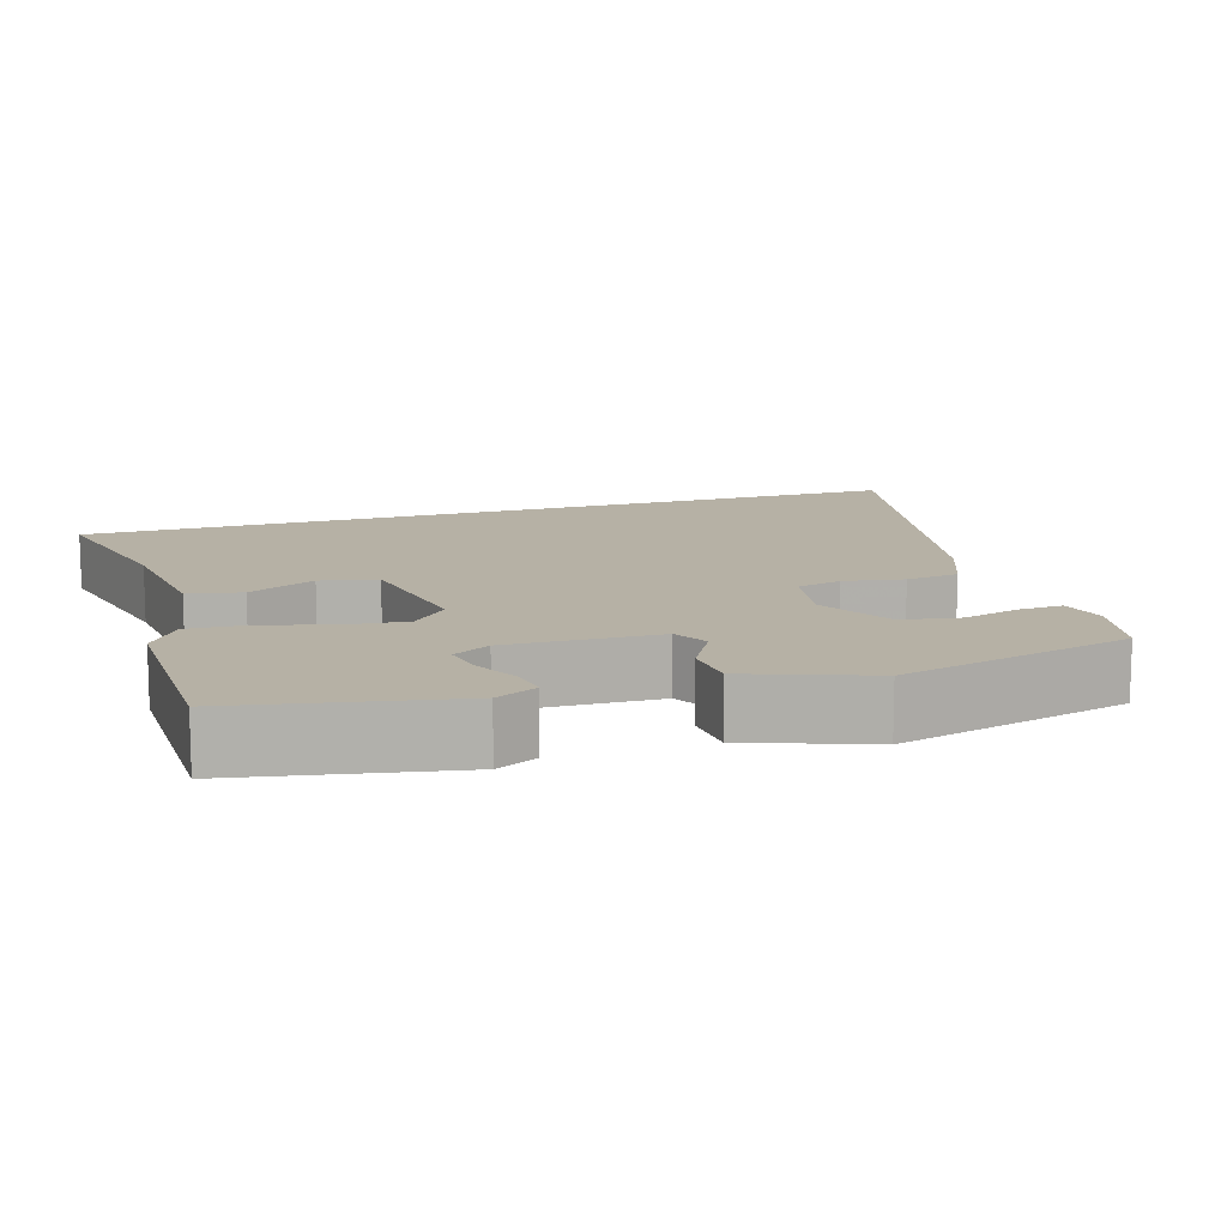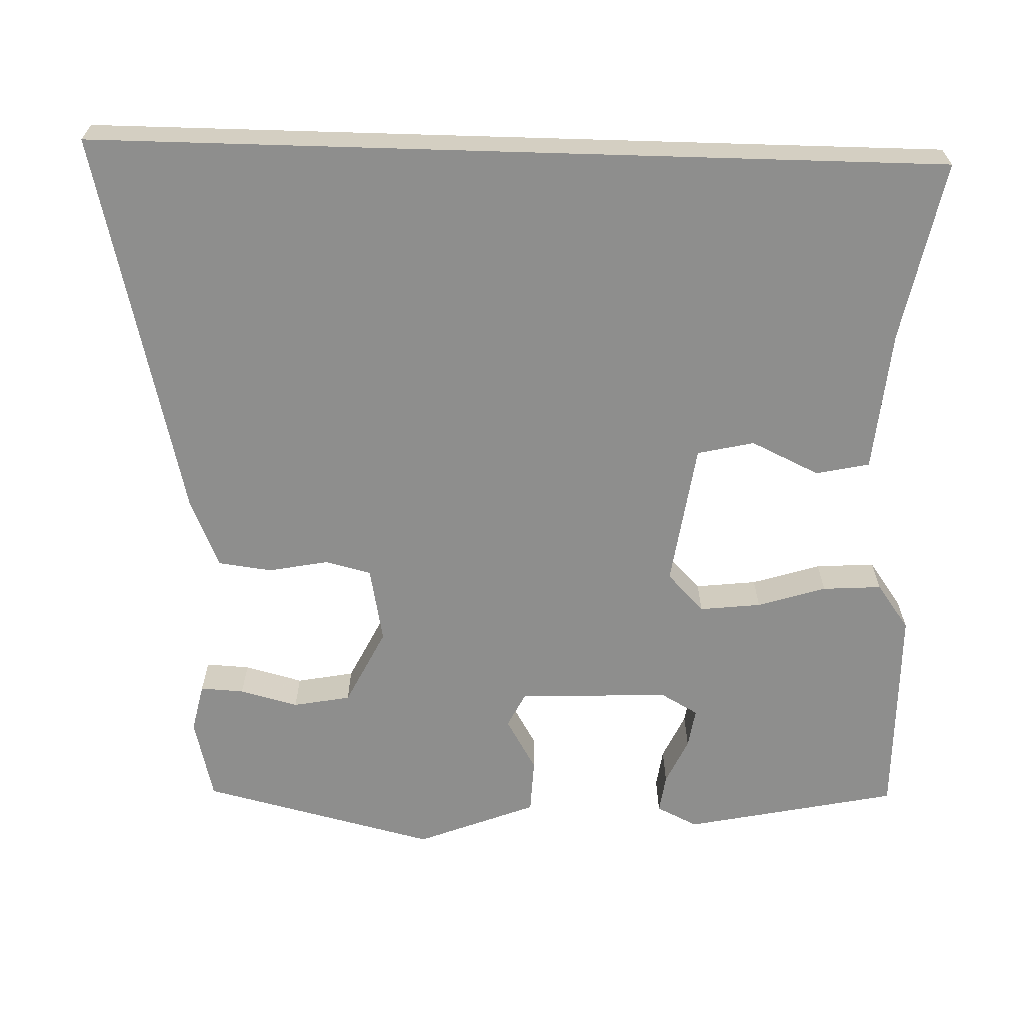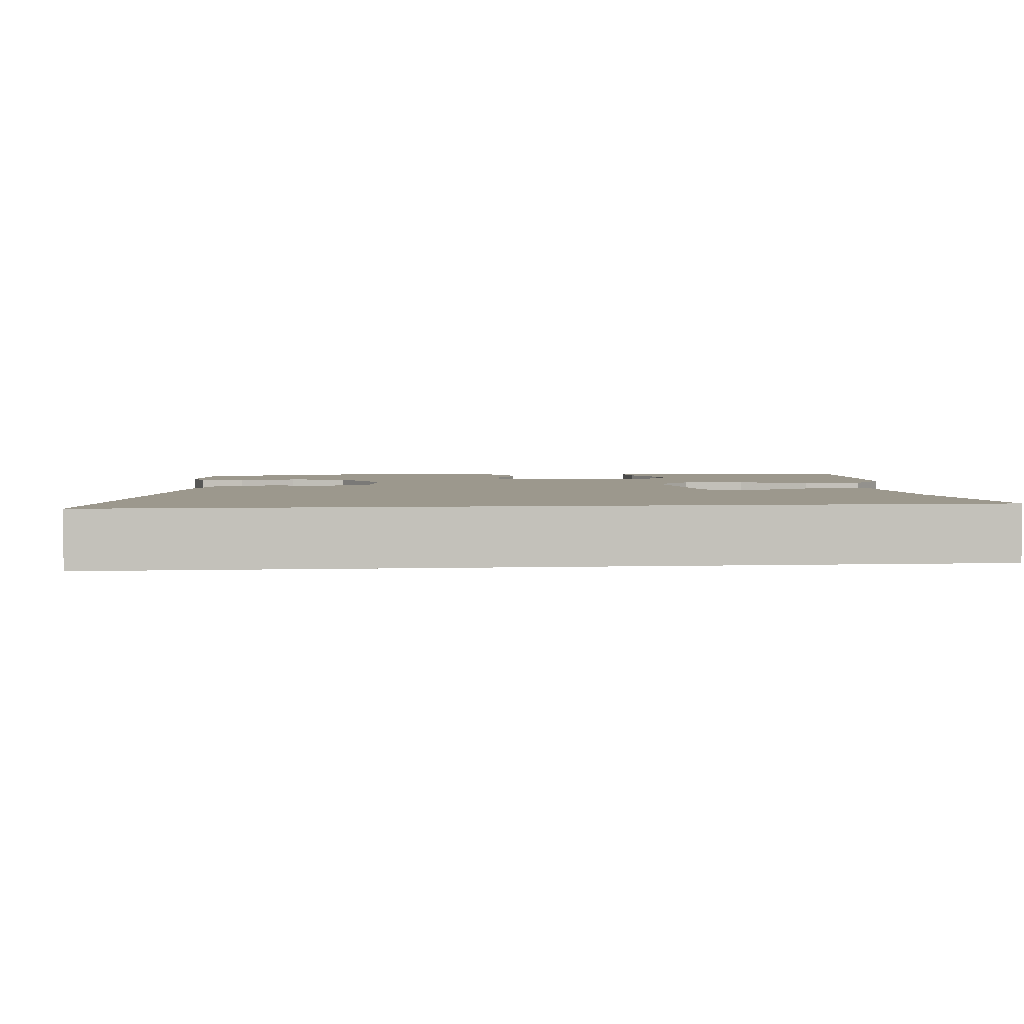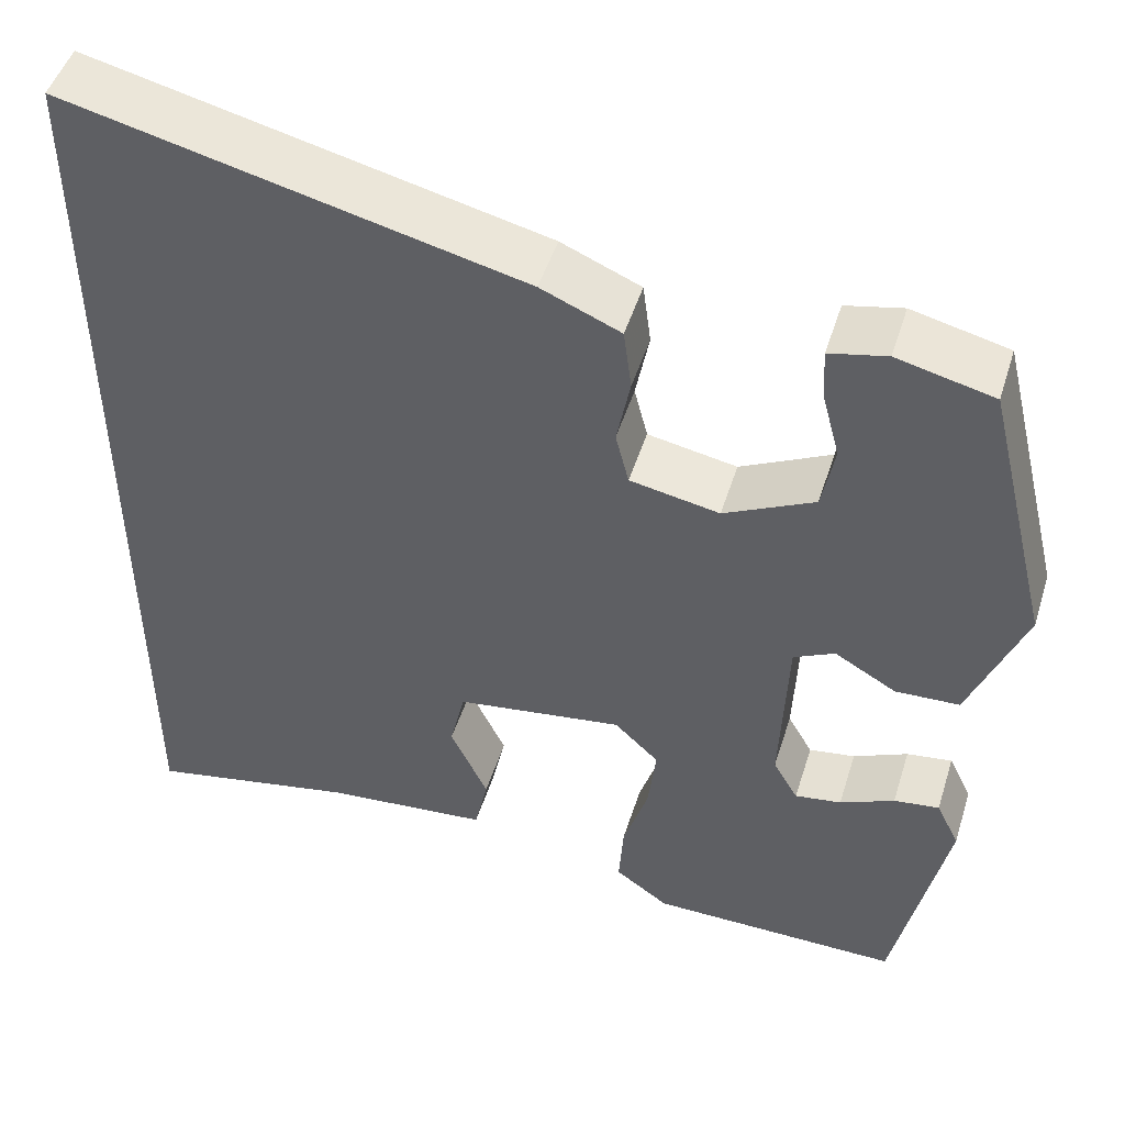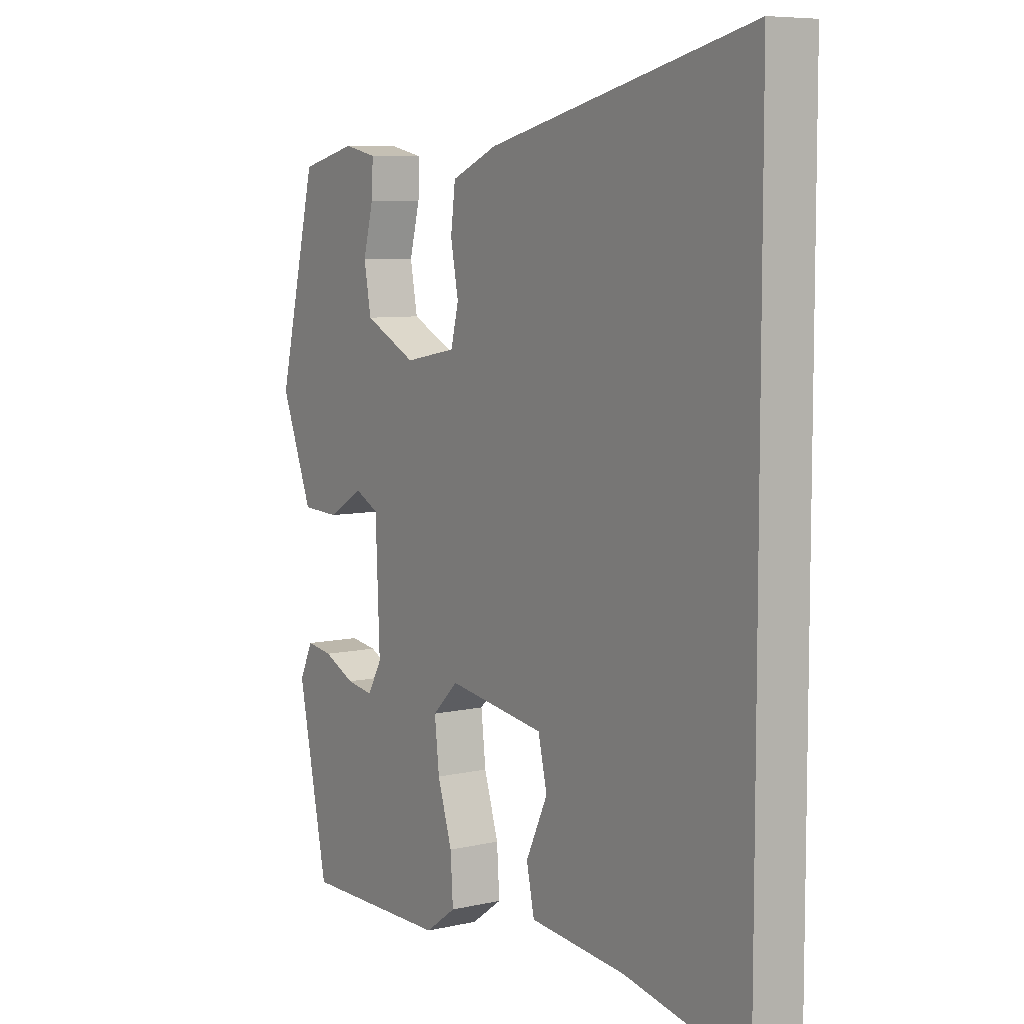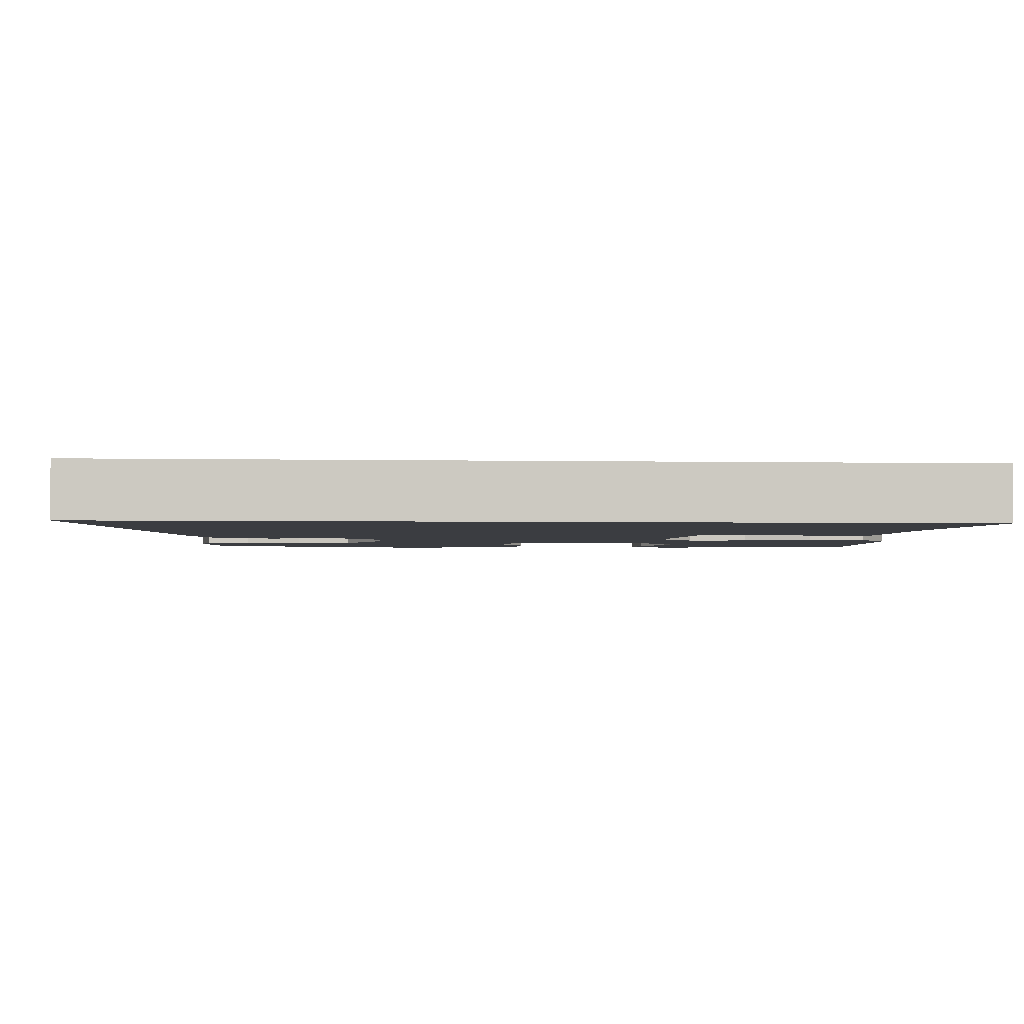
<metadata>
{"format":"obj","ext":"obj","renderer":"f3d","projection":"perspective","resolution":1024,"background":"white","views":[{"elev":12.0,"azim":-108.6,"up":"+Y"},{"elev":-64.8,"azim":88.3,"up":"+Y"},{"elev":3.1,"azim":83.8,"up":"+Y"},{"elev":48.6,"azim":-162.8,"up":"+Z"},{"elev":7.3,"azim":57.0,"up":"+Z"},{"elev":-2.6,"azim":85.6,"up":"+Y"}]}
</metadata>
<code>
v 0.5 0.07 0.603
v 0.5 0.07 -0.504
v 0.265 0.07 -0.457
v 0.08 0.07 -0.44
v 0.065 0.07 -0.37
v 0.107 0.07 -0.281
v 0.09 0.07 -0.207
v -0.098 0.07 -0.18
v -0.148 0.07 -0.228
v -0.139 0.07 -0.308
v -0.111 0.07 -0.397
v -0.106 0.07 -0.474
v -0.166 0.07 -0.517
v -0.448 0.07 -0.52
v -0.506 0.07 -0.242
v -0.48 0.07 -0.188
v -0.429 0.07 -0.195
v -0.368 0.07 -0.223
v -0.316 0.07 -0.231
v -0.288 0.07 -0.182
v -0.296 0.07 0.015
v -0.342 0.07 0.038
v -0.411 0.07 -0.002
v -0.483 0.07 0.001
v -0.544 0.07 0.157
v -0.469 0.07 0.464
v -0.361 0.07 0.49
v -0.297 0.07 0.476
v -0.3 0.07 0.419
v -0.32 0.07 0.343
v -0.306 0.07 0.268
v -0.205 0.07 0.218
v -0.105 0.07 0.237
v -0.09 0.07 0.297
v -0.105 0.07 0.375
v -0.096 0.07 0.445
v -0.007 0.07 0.483
v 0.5 0 0.603
v 0.5 0 -0.504
v 0.265 0 -0.457
v 0.08 0 -0.44
v 0.065 0 -0.37
v 0.107 0 -0.281
v 0.09 0 -0.207
v -0.098 0 -0.18
v -0.148 0 -0.228
v -0.139 0 -0.308
v -0.111 0 -0.397
v -0.106 0 -0.474
v -0.166 0 -0.517
v -0.448 0 -0.52
v -0.506 0 -0.242
v -0.48 0 -0.188
v -0.429 0 -0.195
v -0.368 0 -0.223
v -0.316 0 -0.231
v -0.288 0 -0.182
v -0.296 0 0.015
v -0.342 0 0.038
v -0.411 0 -0.002
v -0.483 0 0.001
v -0.544 0 0.157
v -0.469 0 0.464
v -0.361 0 0.49
v -0.297 0 0.476
v -0.3 0 0.419
v -0.32 0 0.343
v -0.306 0 0.268
v -0.205 0 0.218
v -0.105 0 0.237
v -0.09 0 0.297
v -0.105 0 0.375
v -0.096 0 0.445
v -0.007 0 0.483
f 1 2 3
f 37 1 3
f 36 37 3
f 35 36 3
f 34 35 3
f 33 34 3
f 32 33 3
f 28 29 30
f 27 28 30
f 26 27 30
f 25 26 30
f 24 25 30
f 23 24 30
f 22 23 30 31
f 21 22 31 32
f 16 17 18
f 15 16 18
f 14 15 18
f 13 14 18
f 12 13 18
f 11 12 18
f 10 11 18 19
f 9 10 19 20
f 3 4 5 6
f 3 6 7
f 32 3 7
f 20 21 32
f 9 20 32
f 8 9 32
f 7 8 32
f 40 39 38
f 40 38 74
f 40 74 73
f 40 73 72
f 40 72 71
f 40 71 70
f 40 70 69
f 67 66 65
f 67 65 64
f 67 64 63
f 67 63 62
f 67 62 61
f 67 61 60
f 68 67 60 59
f 69 68 59 58
f 55 54 53
f 55 53 52
f 55 52 51
f 55 51 50
f 55 50 49
f 55 49 48
f 56 55 48 47
f 57 56 47 46
f 43 42 41 40
f 44 43 40
f 44 40 69
f 69 58 57
f 69 57 46
f 69 46 45
f 69 45 44
f 1 38 39 2
f 2 39 40 3
f 3 40 41 4
f 4 41 42 5
f 5 42 43 6
f 6 43 44 7
f 7 44 45 8
f 8 45 46 9
f 9 46 47 10
f 10 47 48 11
f 11 48 49 12
f 12 49 50 13
f 13 50 51 14
f 14 51 52 15
f 15 52 53 16
f 16 53 54 17
f 17 54 55 18
f 18 55 56 19
f 19 56 57 20
f 20 57 58 21
f 21 58 59 22
f 22 59 60 23
f 23 60 61 24
f 24 61 62 25
f 25 62 63 26
f 26 63 64 27
f 27 64 65 28
f 28 65 66 29
f 29 66 67 30
f 30 67 68 31
f 31 68 69 32
f 32 69 70 33
f 33 70 71 34
f 34 71 72 35
f 35 72 73 36
f 36 73 74 37
f 37 74 38 1

</code>
